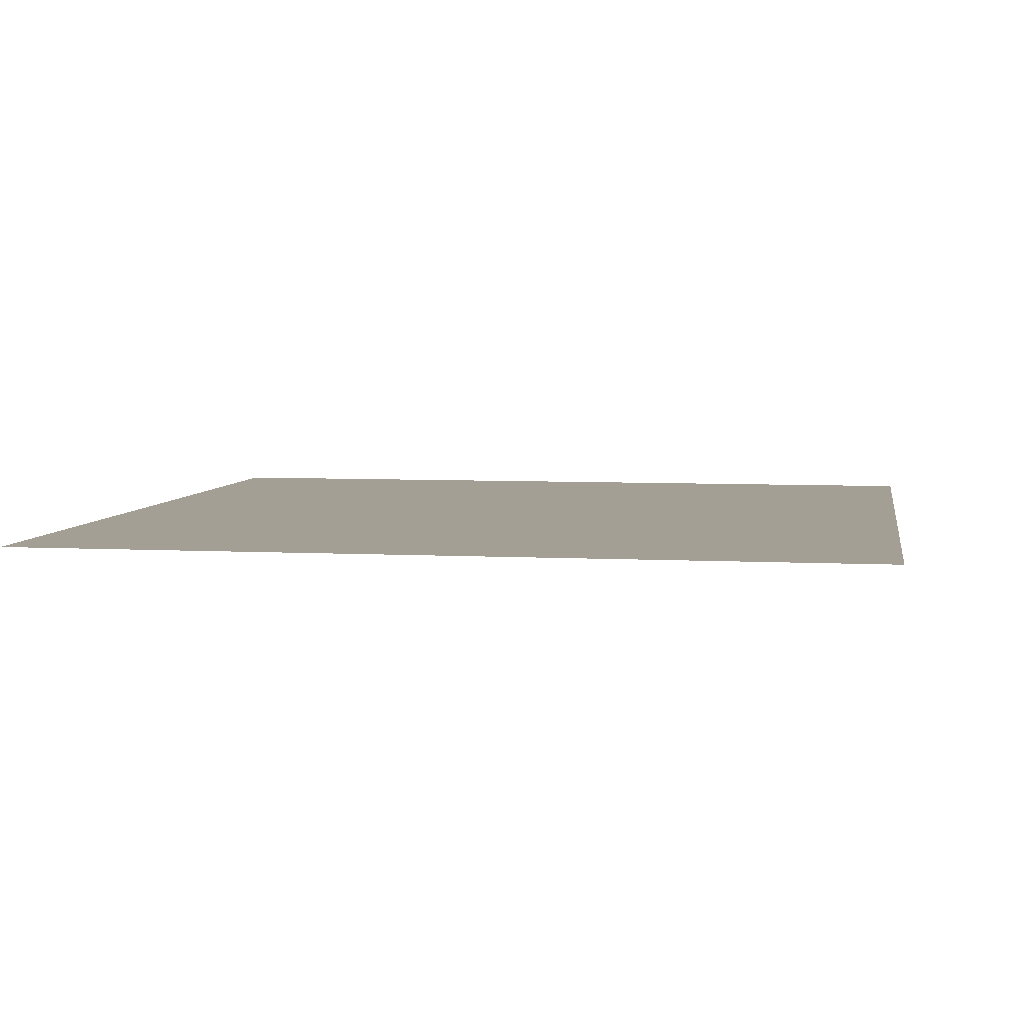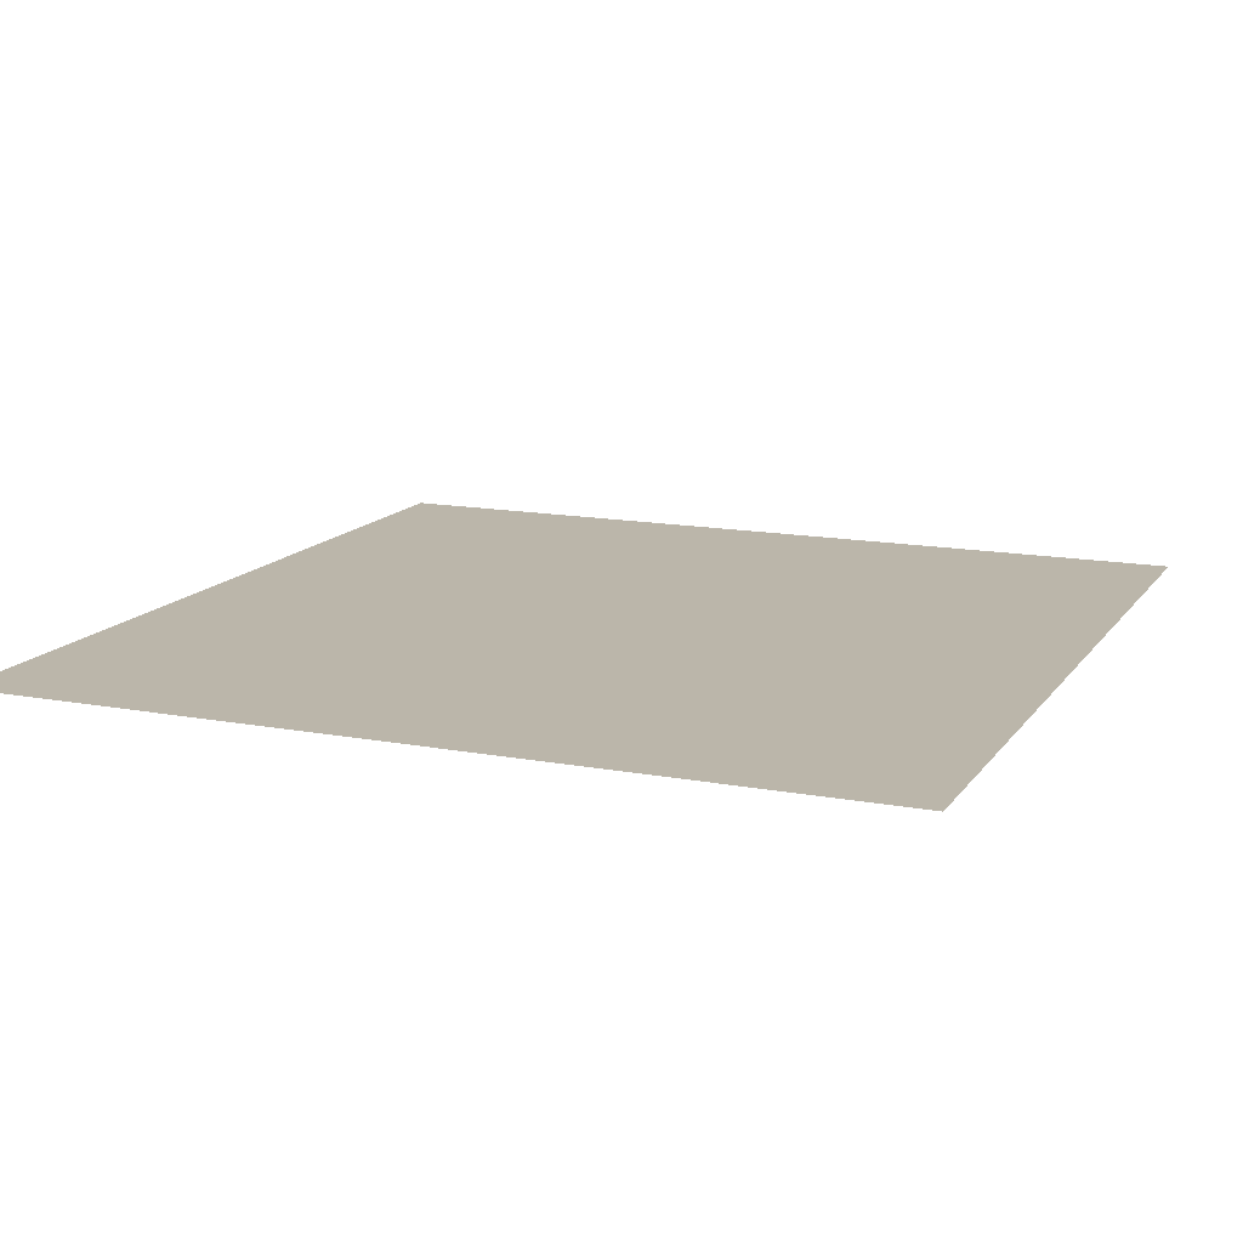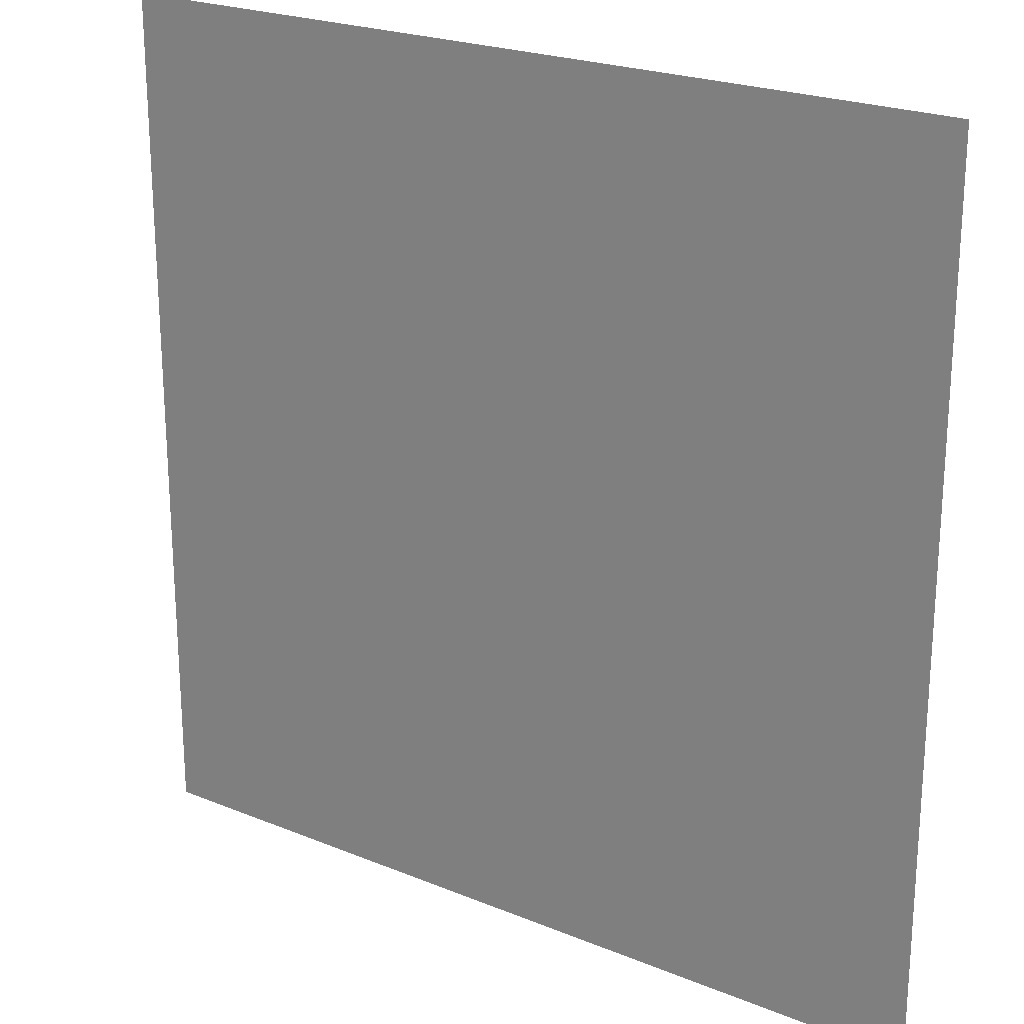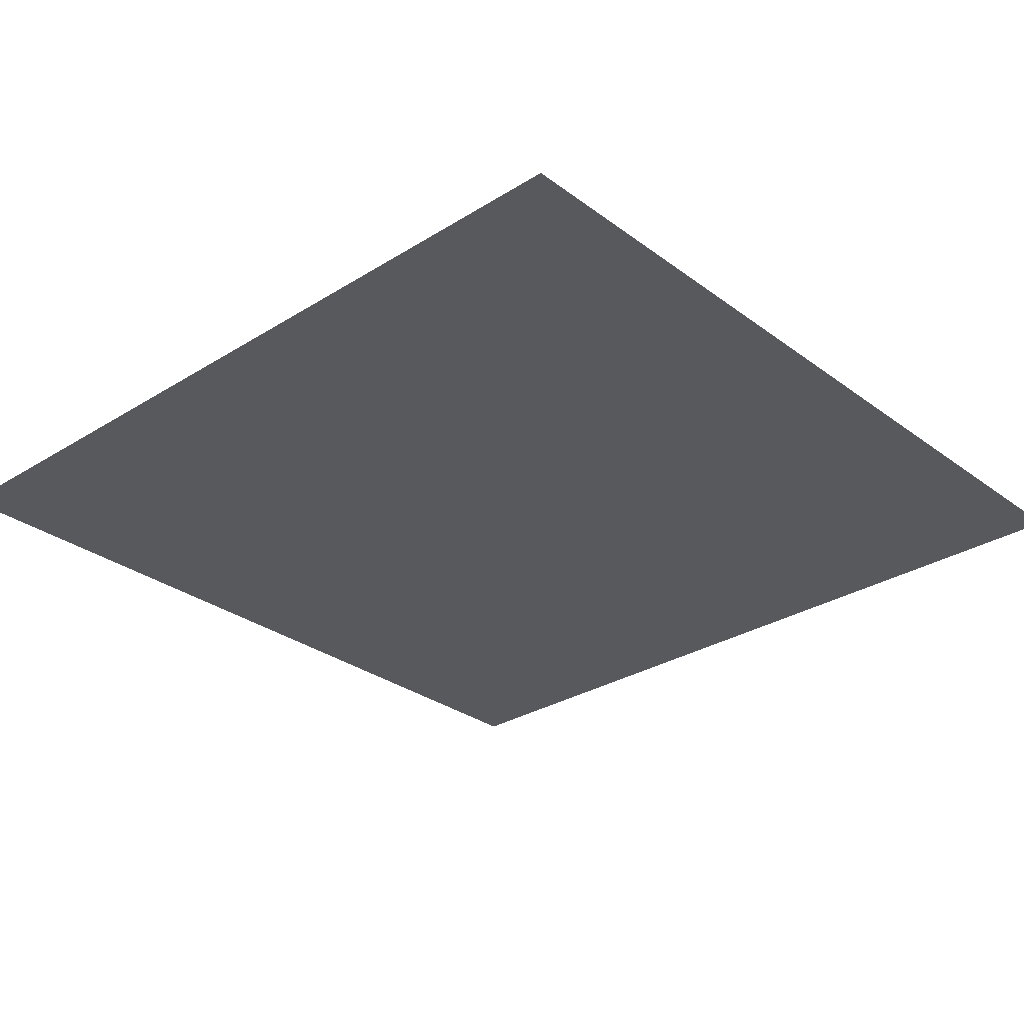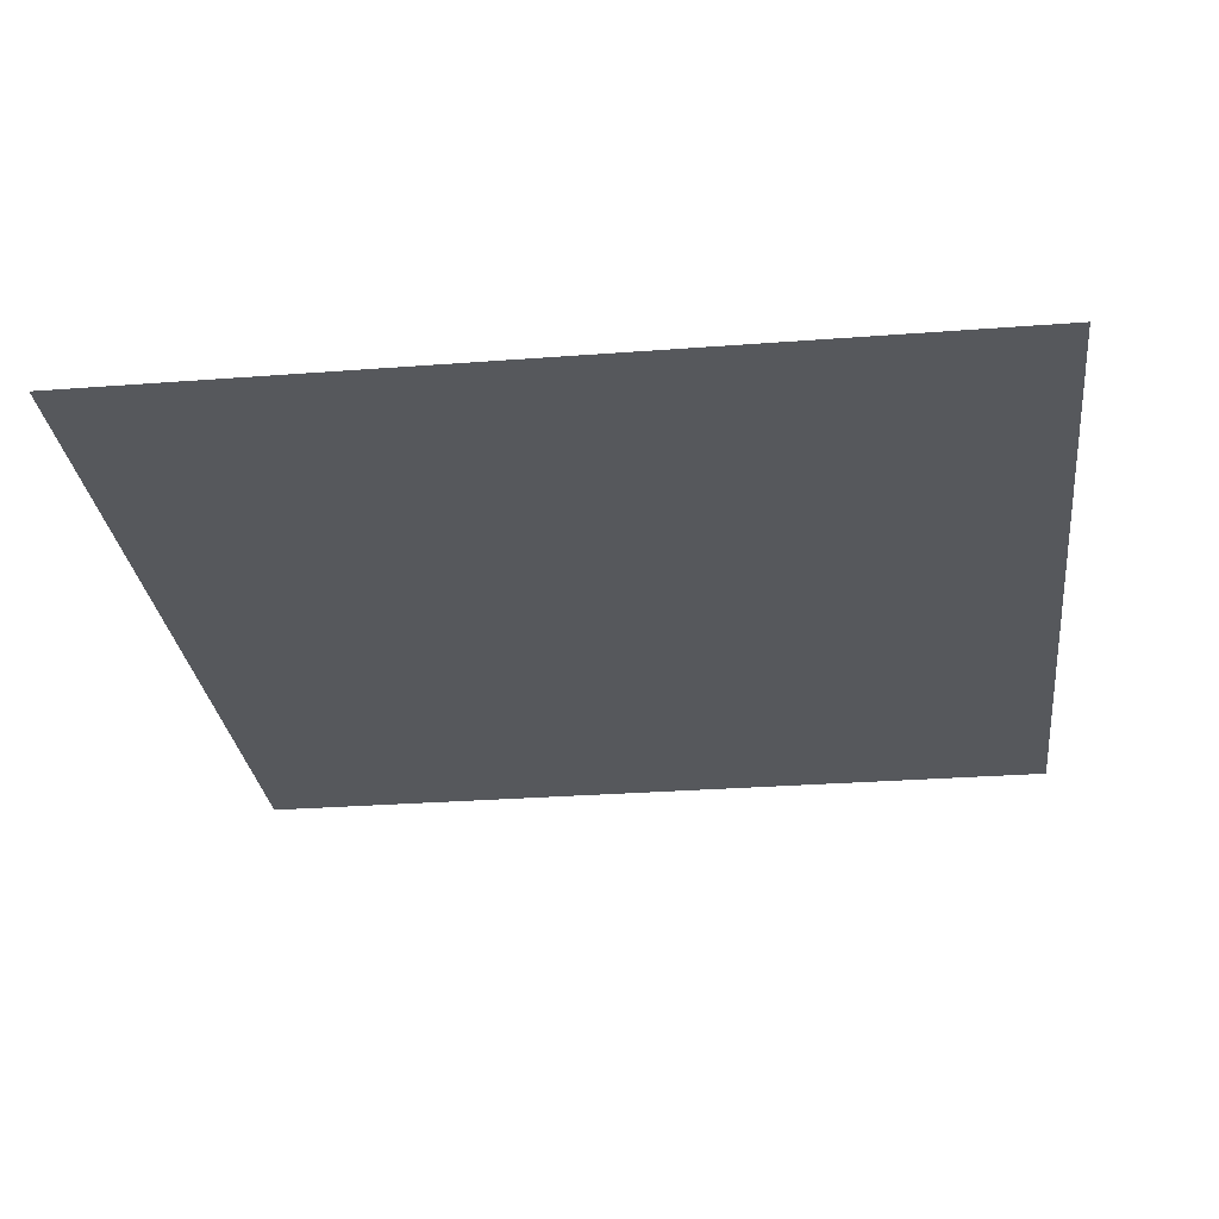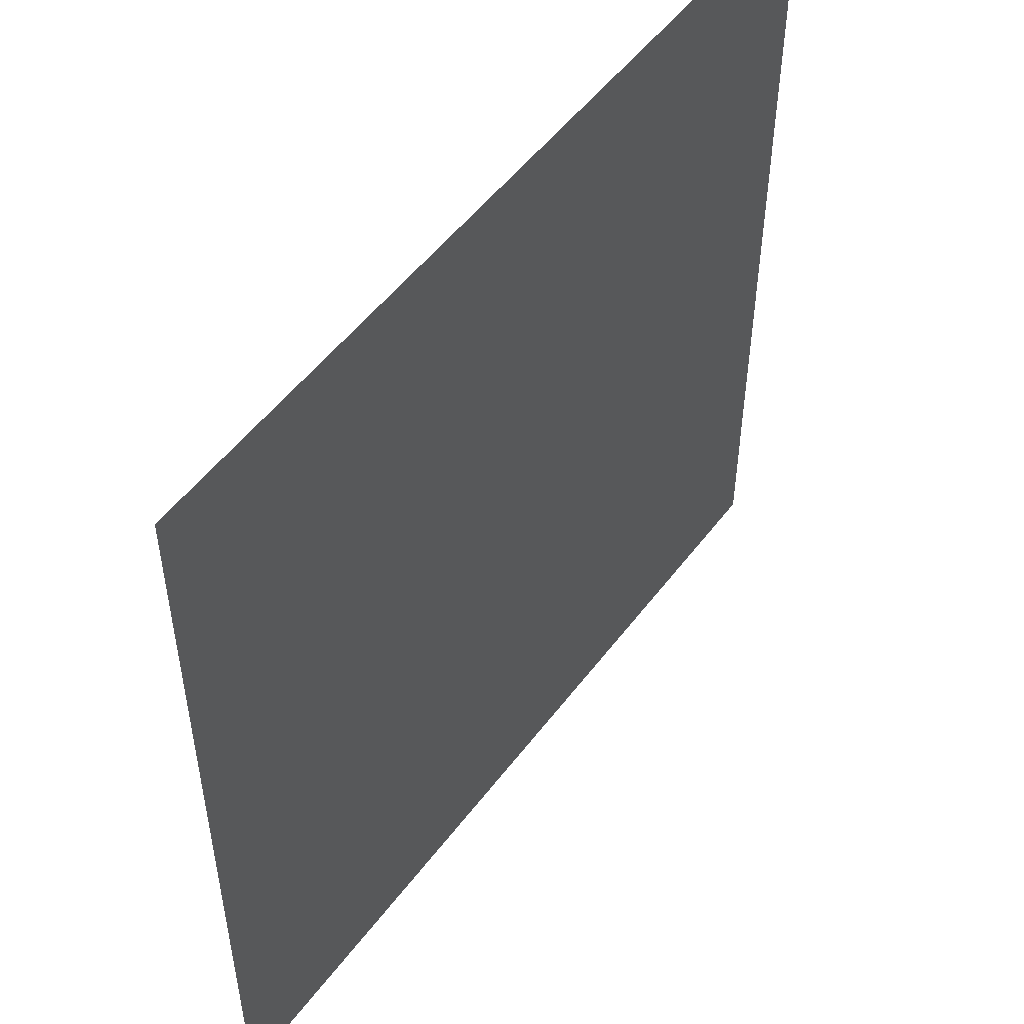
<metadata>
{"format":"obj","ext":"obj","renderer":"f3d","projection":"perspective","resolution":1024,"background":"white","views":[{"elev":5.5,"azim":99.5,"up":"+Z"},{"elev":14.1,"azim":22.6,"up":"+Z"},{"elev":22.6,"azim":-144.8,"up":"+Y"},{"elev":-29.5,"azim":-137.4,"up":"+Z"},{"elev":-28.3,"azim":-83.4,"up":"+Z"},{"elev":51.9,"azim":-54.1,"up":"+Y"}]}
</metadata>
<code>
v  -0.5 -0.5 1
v  0.5 -0.5 1
v  -0.5 0.5 1
v  0.5 0.5 1
g top
f 1 2 4
f 4 3 1
g

</code>
